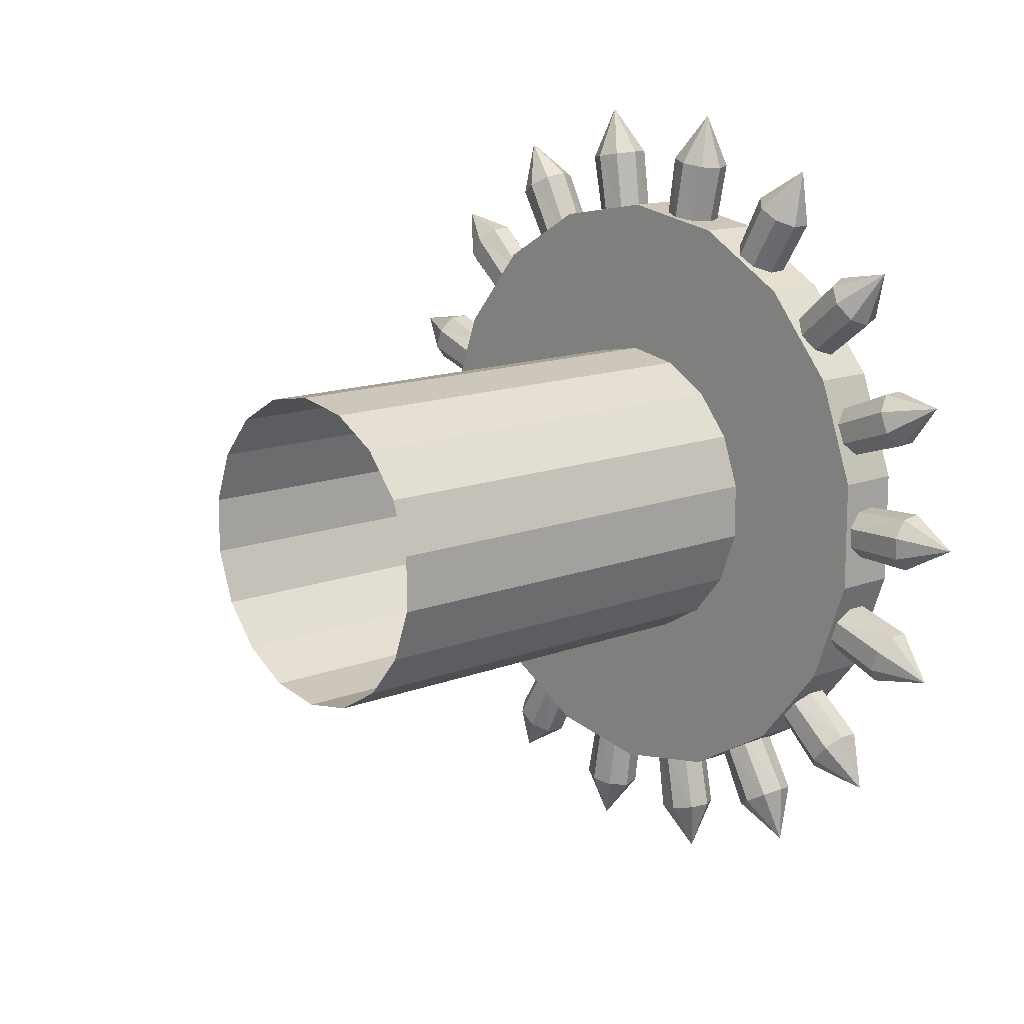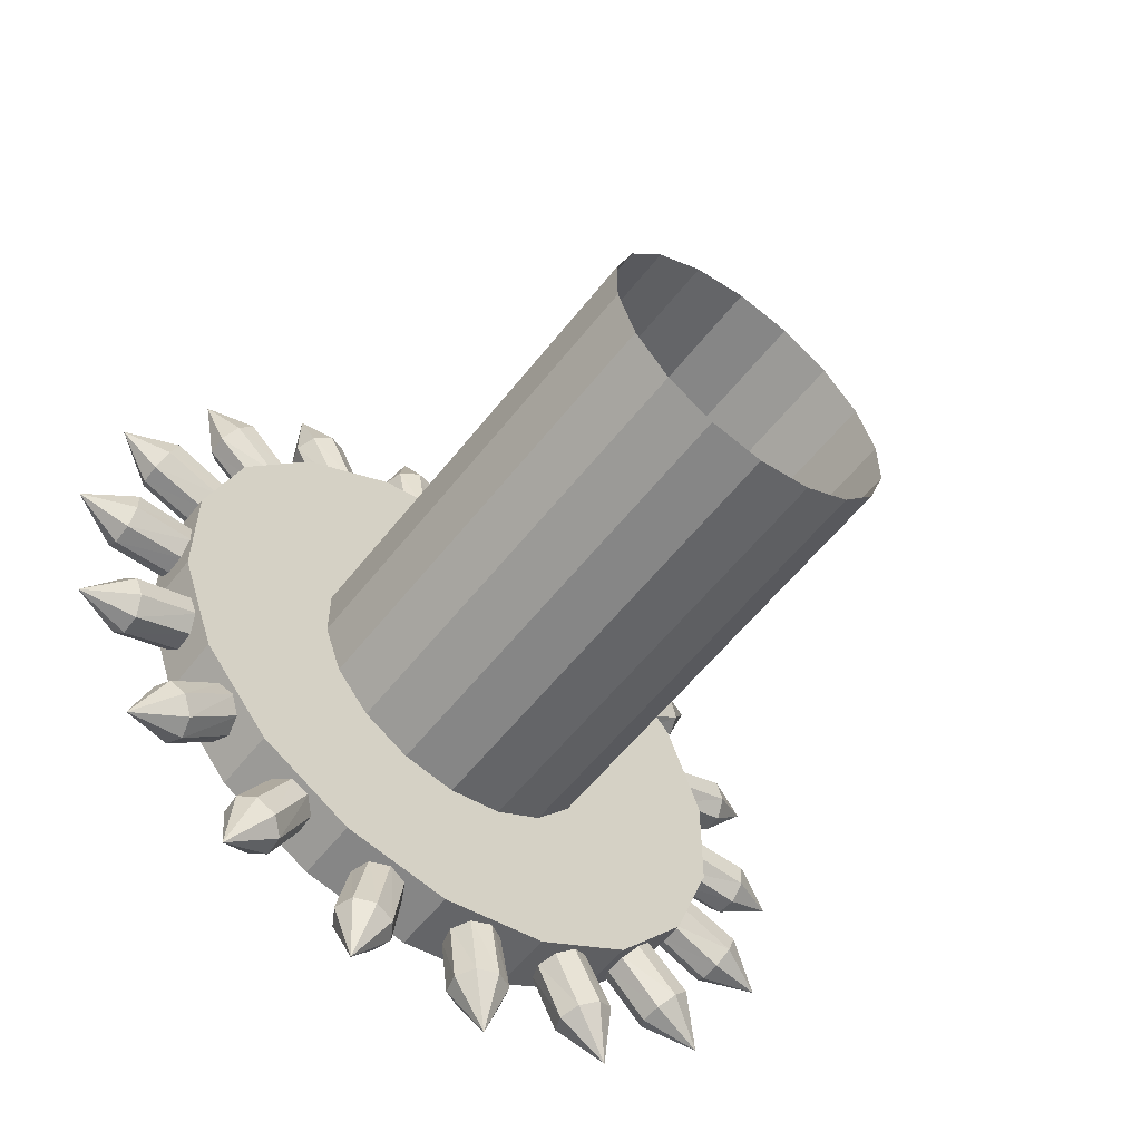
<metadata>
{"format":"obj","ext":"obj","renderer":"f3d","projection":"perspective","resolution":1024,"background":"white","views":[{"elev":13.4,"azim":138.5,"up":"+Y"},{"elev":-57.2,"azim":52.4,"up":"+Y"}]}
</metadata>
<code>
o EVT_GATEROOM_WHEEL_02
v 0.08852 -0.1518 0.8608
v 0.08852 -0.6696 -0.5619
v 0.08852 0.8214 0.299
v -0.0885 0.1518 -0.8609
v 0.08852 -0.8214 0.299
v 1.343 -0.07503 0.4304
v -0.1568 -0.4102 0.1502
v 1.343 0.07505 -0.4304
v -0.0885 0.6696 -0.5619
v 1.343 -0.4108 -0.1486
v 1.343 0.4108 0.1486
v -0.1568 -0.07668 -0.4301
v -0.1568 0.2192 0.3779
v -0.1568 0.4103 -0.1502
v 0.000894 1.145 -0.2019
v 0.05316 0.8488 -0.09727
v -0.05138 0.9989 -0.2339
v -0.03267 0.6255 0.8142
v 0.07054 0.5829 0.6229
v -0.06973 0.5484 0.6535
v -0.03267 -0.6255 -0.8143
v 0.07054 -0.5829 -0.6229
v -0.06973 -0.5484 -0.6535
v -0.02945 0.2802 0.9879
v 0.06993 0.3151 0.7929
v -0.06826 0.2663 0.8105
v -0.02945 -0.2801 -0.988
v 0.06993 -0.3151 -0.7929
v -0.06826 -0.2663 -0.8106
v 0.00084 0.393 -1.094
v 0.06787 0.2594 -0.813
v -0.06619 0.3173 -0.7922
v 0.00084 -0.393 1.094
v 0.06787 -0.2593 0.813
v -0.06619 -0.3173 0.7922
v 0.000402 1.007 -0.5809
v 0.06668 0.7226 -0.454
v -0.06587 0.755 -0.398
v 0.000402 -1.007 0.5809
v 0.06668 -0.7226 0.454
v -0.06587 -0.755 0.398
v 0.02178 -0.07616 -1.024
v 0.06578 -0.03405 -0.8528
v -0.06407 0.03575 -0.8528
v 0.02178 0.07618 1.024
v 0.06578 0.03407 0.8528
v -0.06407 -0.03573 0.8528
v 0.000548 -1.147 -0.1927
v 0.05929 -0.8483 -0.09775
v -0.0582 -0.8337 -0.1852
v 0.000547 1.147 0.1926
v 0.05929 0.8483 0.09772
v -0.0582 0.8337 0.1851
v -0.000538 -1.145 0.1991
v 0.05745 -0.848 0.1013
v -0.05852 -0.8324 0.1905
v 5.7e-05 1.016 0.5645
v 0.05496 0.7218 0.4569
v -0.05485 0.7692 0.3714
v 5.7e-05 -1.016 -0.5645
v 0.05496 -0.7217 -0.457
v -0.05485 -0.7691 -0.3715
v 0.000654 -0.7446 0.8929
v 0.05437 -0.5076 0.6871
v -0.05306 -0.5846 0.6228
v 0.000654 0.7446 -0.8929
v 0.05437 0.5076 -0.6872
v -0.05306 0.5846 -0.6229
v -0.05138 0.8309 -0.1989
v -0.0885 0.8214 0.299
v -0.0885 -0.6696 -0.5619
v -0.0885 0.4371 0.757
v 0.08852 0.4371 0.757
v -0.0885 -0.8741 -1.4e-05
v -0.0885 -0.437 0.757
v 1.343 0.4103 -0.1502
v 0.08852 0.8214 -0.299
v 0.08852 -0.1518 -0.8609
v 0.08852 0.4371 -0.757
v 1.343 -0.3341 0.2815
v -0.1568 -0.3352 -0.2802
v -0.03448 -0.06327 -0.8529
v -0.02006 0.07815 -1.024
v 0.0362 0.06497 -0.8528
v -0.03448 0.06329 0.8528
v -0.02006 -0.07813 1.024
v 0.0362 -0.06495 0.8527
v 0.0271 -0.2265 -0.825
v 0.03113 -0.4181 -0.938
v -0.02542 -0.3549 -0.7785
v 0.0271 0.2266 0.8249
v 0.03113 0.4181 0.938
v -0.02542 0.3549 0.7785
v 0.02377 -0.5138 -0.6841
v 0.03348 -0.7332 -0.7189
v -0.02295 -0.6175 -0.5923
v 0.02376 0.5138 0.6841
v 0.03348 0.7333 0.7189
v -0.02295 0.6175 0.5923
v -0.1568 -0.07503 0.4304
v -0.05138 0.8488 -0.09727
v 0.05316 0.8309 -0.1989
v -0.05013 -0.5054 0.689
v -0.05013 0.5054 -0.689
v 0.05143 0.5868 -0.621
v 0.05143 -0.5868 0.621
v -0.04943 0.7192 0.4616
v -0.04943 -0.7191 -0.4616
v 0.04955 -0.7717 -0.3668
v 0.04955 0.7717 0.3668
v -0.04638 -0.85 0.08952
v 0.04531 -0.8304 0.2023
v 0.04541 0.8314 0.1986
v 0.04541 -0.8314 -0.1987
v -0.04432 -0.8506 -0.08423
v -0.04432 0.8506 0.0842
v 0.03314 0.7715 -0.3693
v 0.03314 -0.7715 0.3693
v -0.03234 -0.706 0.4826
v -0.03234 0.706 -0.4827
v 0.032 0.3506 -0.7802
v 0.032 -0.3506 0.7802
v -0.03032 -0.226 0.8249
v -0.03032 0.226 -0.825
v -0.0885 0.8214 -0.299
v -0.1568 0.2177 -0.3788
v -0.1568 0.4108 0.1486
v 1.343 0.2192 0.3779
v 1.343 -0.2192 -0.378
v 0.000407 -0.771 -0.8702
v -0.0657 -0.7063 -0.7427
v 0.000407 0.771 0.8702
v -0.0657 0.7063 0.7427
v 0.06651 0.6524 0.7904
v 0.06652 -0.6524 -0.7904
v 0.000837 -0.3962 -1.093
v -0.06659 -0.3801 -0.9517
v 0.000837 0.3963 1.093
v -0.06659 0.3801 0.9517
v 0.06827 -0.3181 -0.9742
v 0.06827 0.3182 0.9742
v 0.00086 0.001096 -1.163
v 0.07176 0.02376 -1.024
v 0.00086 -0.001076 1.163
v 0.07176 -0.02374 1.024
v -0.07004 -0.02177 -1.024
v -0.07004 0.02179 1.024
v -0.0885 -0.1518 0.8608
v 0.08852 -0.8741 -1.5e-05
v 0.08852 -0.437 0.757
v -0.0885 -0.1518 -0.8609
v -0.0885 -0.8214 0.299
v 1.343 -0.4369 0.000828
v -0.1568 -0.3341 0.2815
v 1.343 0.2177 -0.3788
v -0.1568 -0.4108 -0.1486
v 0.02376 -0.6222 -0.8172
v 0.02376 0.6222 0.8171
v -0.02295 0.7365 0.716
v -0.02295 -0.7365 -0.716
v 0.0271 -0.2784 -0.9886
v 0.0271 0.2784 0.9885
v -0.02542 0.4199 0.9373
v -0.02542 -0.4198 -0.9374
v -0.03448 -0.06966 -1.024
v -0.03448 0.06968 1.024
v 0.0362 -0.07163 1.024
v 0.0362 0.07165 -1.024
v 0.05316 0.9989 -0.2339
v 0.000894 0.9948 -0.2571
v -0.05138 1.019 -0.1219
v 0.05316 1.019 -0.1219
v 0.000894 1.023 -0.09865
v 0.05143 -0.7008 0.7492
v -0.05306 -0.6984 0.7513
v -0.001423 -0.7177 0.7351
v 0.05143 0.7009 -0.7492
v -0.05306 0.6984 -0.7513
v -0.001423 0.7177 -0.7352
v -0.05013 -0.6111 0.8241
v 0.05437 -0.6135 0.8221
v 0.002731 -0.5942 0.8382
v -0.05013 0.6111 -0.8242
v 0.05437 0.6136 -0.8221
v 0.002731 0.5943 -0.8382
v 0.04955 0.9244 0.4452
v -0.05485 0.9215 0.4503
v -0.003773 0.9344 0.4271
v 0.04955 -0.9244 -0.4452
v -0.05485 -0.9215 -0.4503
v -0.003773 -0.9343 -0.4272
v -0.04943 -0.8664 -0.5497
v 0.05496 -0.8693 -0.5445
v 0.003887 -0.8564 -0.5677
v -0.04943 0.8664 0.5497
v 0.05496 0.8693 0.5445
v 0.003887 0.8565 0.5677
v 0.04531 -0.9983 0.2375
v -0.05852 -1.001 0.2245
v -0.009124 -0.9954 0.2541
v -0.04638 -1.02 0.1132
v 0.05745 -1.018 0.1262
v 0.008048 -1.023 0.09664
v -0.04432 1.021 0.1067
v 0.05929 1.018 0.1216
v 0.01036 1.023 0.09116
v -0.04432 -1.021 -0.1068
v 0.05929 -1.018 -0.1217
v 0.01036 -1.023 -0.09118
v 0.04541 -0.9996 -0.2329
v -0.0582 -1.002 -0.218
v -0.009267 -0.9969 -0.2485
v 0.04541 0.9996 0.2329
v -0.0582 1.002 0.218
v -0.009268 0.997 0.2484
v 0.03314 0.9234 -0.4493
v 0.03314 -0.9234 0.4492
v 0.032 0.4149 -0.9394
v 0.032 -0.4149 0.9393
v -0.03032 -0.2776 0.9886
v -0.03234 -0.8512 0.5741
v -0.03032 0.2776 -0.9886
v -0.03234 0.8512 -0.5742
v 0.06668 -0.8695 0.5425
v 0.02411 -0.8492 0.5777
v 0.06668 0.8695 -0.5426
v 0.02411 0.8492 -0.5777
v -0.06587 -0.9051 0.4808
v -0.02331 -0.9254 0.4457
v -0.06587 0.9052 -0.4809
v -0.02331 0.9254 -0.4457
v 0.06787 0.3144 -0.9754
v 0.02621 0.2752 -0.9895
v 0.06787 -0.3143 0.9754
v 0.02621 -0.2751 0.9895
v -0.06619 -0.3782 0.9525
v -0.02453 -0.4174 0.9385
v -0.06619 0.3782 -0.9525
v -0.02453 0.4174 -0.9385
v 0.08852 0.1518 -0.8609
v -0.0885 0.1518 0.8608
v -0.0885 -0.8214 -0.299
v -0.0885 0.4371 -0.757
v 0.08852 -0.437 -0.757
v -0.0885 -0.437 -0.757
v 0.08852 0.1518 0.8608
v -0.0885 0.8741 -1.5e-05
v 0.08852 -0.8214 -0.299
v -0.0885 -0.6696 0.5619
v 0.08852 0.6696 0.5619
v -0.0885 0.6696 0.5619
v 0.08852 -0.6696 0.5619
v 0.08852 0.6696 -0.5619
v 0.08852 0.8741 -1.5e-05
v 0.07042 0.7505 -0.4057
v 0.07042 -0.7505 0.4057
v 0.07027 0.3119 -0.7941
v -0.06961 -0.7271 0.4462
v 0.07027 -0.3119 0.7941
v -0.06961 0.7271 -0.4463
v -0.06859 -0.2647 0.811
v -0.06859 0.2647 -0.8111
v 0.07481 0.8398 -0.1481
v -0.07303 0.8398 -0.1481
v -0.07324 0.5445 -0.6563
v -0.07324 -0.5445 0.6563
v 0.07455 0.5477 -0.6537
v 0.07455 -0.5477 0.6537
v -0.07376 0.7436 0.4175
v -0.07376 -0.7436 -0.4175
v 0.07388 -0.7473 -0.4109
v 0.07388 0.7473 0.4109
v -0.07396 -0.8417 0.1376
v 0.07288 -0.8387 0.1543
v 0.07381 0.8394 0.151
v 0.07381 -0.8394 -0.151
v -0.07272 -0.8426 -0.1319
v -0.07272 0.8426 0.1319
v 0.07176 -0.02149 0.8528
v 0.07176 0.02151 -0.8528
v -0.07004 0.01983 0.8528
v -0.07004 -0.01981 -0.8528
v -0.06659 -0.3188 -0.7915
v -0.06659 0.3188 0.7915
v 0.06827 -0.2626 -0.8119
v 0.06827 0.2626 0.8119
v -0.0657 0.5901 0.6165
v -0.0657 -0.5901 -0.6166
v 0.06652 -0.5412 -0.6598
v 0.06651 0.5412 0.6598
v -0.03267 0.5168 0.6814
v -0.03267 -0.5168 -0.6815
v 0.03348 -0.6146 -0.5949
v 0.03348 0.6146 0.5949
v 0.02621 0.2238 -0.8258
v 0.02621 -0.2238 0.8257
v -0.02453 -0.3528 0.7794
v -0.02453 0.3529 -0.7794
v -0.02945 -0.2281 -0.8244
v -0.02945 0.2281 0.8244
v 0.03113 -0.3533 -0.7791
v 0.03113 0.3533 0.779
v 0.02411 0.7042 -0.4859
v 0.02411 -0.7042 0.4858
v -0.02331 -0.7734 0.3661
v -0.02331 0.7734 -0.3661
v -0.009124 -0.8277 0.2174
v 0.008048 -0.8527 0.0745
v -0.003773 0.7808 0.3504
v -0.003773 -0.7808 -0.3505
v 0.003887 -0.7101 -0.478
v 0.003887 0.7101 0.478
v 0.02178 -0.06917 -0.8529
v 0.02178 0.06918 0.8528
v -0.02006 0.07087 -0.8528
v -0.02006 -0.07085 0.8527
v 0.000894 0.8272 -0.22
v 0.000894 0.8525 -0.07621
v 0.01036 0.8529 0.07006
v 0.01036 -0.8529 -0.07009
v -0.001423 -0.6021 0.6082
v -0.001423 0.6021 -0.6082
v -0.009268 0.8291 0.2128
v -0.009267 -0.829 -0.2128
v 0.002731 0.4901 -0.7018
v 0.002731 -0.4901 0.7018
v -0.06407 -0.03944 1.024
v -0.06407 0.03946 -1.024
v 0.06578 0.03748 1.024
v 0.06578 -0.03746 -1.024
v 0.07042 0.9002 -0.4894
v 0.07042 -0.9002 0.4894
v -0.06961 -0.8744 0.534
v -0.06961 0.8744 -0.5341
v 0.07027 0.3723 -0.9547
v 0.07027 -0.3722 0.9547
v -0.06859 0.3203 -0.9733
v -0.06859 -0.3203 0.9733
v -0.07272 -1.012 -0.1593
v -0.07272 1.012 0.1593
v 0.07381 -1.008 -0.1804
v 0.07381 1.008 0.1803
v 0.06993 -0.376 -0.9532
v 0.06993 0.376 0.9532
v -0.06826 0.3223 0.9727
v -0.06826 -0.3223 -0.9727
v 0.07054 -0.6984 -0.7497
v 0.07054 0.6984 0.7497
v -0.06973 0.6603 0.7834
v -0.06973 -0.6603 -0.7834
v 0.07455 0.6577 -0.7852
v 0.07455 -0.6577 0.7852
v -0.07324 -0.6542 0.7881
v -0.07324 0.6542 -0.7881
v -0.07303 1.009 -0.1779
v 0.07481 1.009 -0.1779
v -0.07376 0.8934 0.5011
v -0.07376 -0.8934 -0.5011
v 0.07388 -0.8974 -0.4938
v 0.07388 0.8974 0.4938
v -0.07396 -1.011 0.1661
v 0.07288 -1.008 0.1846
v 1.343 0.0767 0.4301
v 1.343 0.4369 -0.000849
v -0.1568 0.3342 -0.2815
v 1.343 -0.3352 -0.2802
v 1.343 -0.4102 0.1502
v -0.1568 0.0767 0.4301
v 1.343 -0.2177 0.3788
v -0.1568 0.3352 0.2802
v 1.343 0.3352 0.2802
v 1.343 -0.07668 -0.4301
v -0.1568 -0.4369 0.000828
v -0.1568 0.4369 -0.000849
v -0.1568 -0.2192 -0.378
v -0.1568 -0.2177 0.3788
v 1.343 0.3341 -0.2815
v -0.1568 0.07505 -0.4304
v 0.08852 9e-06 -1.5e-05
v -0.0885 9e-06 -1.5e-05
f 376 370 365
f 370 374 365
f 156 376 365
f 376 100 368
f 156 365 378
f 370 127 374
f 156 7 376
f 375 81 156
f 365 126 378
f 376 368 370
f 368 13 370
f 156 373 7
f 374 14 365
f 375 156 378
f 7 154 376
f 12 375 378
f 254 379 77
f 242 380 71
f 245 380 151
f 244 379 2
f 248 379 149
f 249 380 152
f 243 380 9
f 79 379 240
f 3 251 250
f 77 247 254
f 242 71 248
f 2 245 244
f 251 72 250
f 125 380 247
f 72 241 73
f 250 379 3
f 149 242 248
f 249 152 252
f 150 249 252
f 73 241 246
f 125 247 77
f 243 9 79
f 245 151 244
f 240 243 79
f 77 379 253
f 253 125 77
f 9 380 125
f 9 125 253
f 148 380 75
f 148 75 1
f 5 74 149
f 149 379 5
f 1 75 150
f 252 379 150
f 151 380 4
f 151 4 78
f 152 380 74
f 152 74 5
f 78 4 240
f 240 379 78
f 241 380 148
f 241 148 246
f 74 380 242
f 74 242 149
f 4 380 243
f 4 243 240
f 244 151 78
f 78 379 244
f 71 380 245
f 71 245 2
f 246 148 1
f 150 379 1
f 247 380 70
f 247 70 254
f 248 71 2
f 2 379 248
f 75 380 249
f 75 249 150
f 250 72 73
f 73 379 250
f 70 380 251
f 70 251 3
f 252 152 5
f 5 379 252
f 79 9 253
f 253 379 79
f 254 70 3
f 3 379 254
f 246 379 73
f 1 379 246
f 72 380 241
f 251 380 72
f 76 377 365
f 367 80 154
f 366 10 156
f 128 371 370
f 373 156 10
f 127 370 371
f 100 376 369
f 365 14 76
f 11 364 374
f 369 6 100
f 81 375 129
f 368 100 6
f 378 126 155
f 374 127 11
f 363 128 13
f 372 129 375
f 10 153 373
f 154 7 367
f 155 8 378
f 156 81 366
f 6 363 368
f 364 76 14
f 126 365 377
f 129 366 81
f 153 367 7
f 13 368 363
f 80 369 376
f 370 13 128
f 371 11 127
f 8 372 12
f 7 373 153
f 14 374 364
f 375 12 372
f 376 154 80
f 377 155 126
f 12 378 8
f 17 264 355
f 170 69 17
f 291 97 18
f 294 99 98
f 292 94 21
f 293 96 95
f 300 91 24
f 302 93 92
f 299 88 27
f 301 90 89
f 298 121 239
f 295 124 233
f 297 122 237
f 296 123 235
f 306 117 231
f 303 120 227
f 305 118 229
f 304 119 225
f 315 84 83
f 313 82 42
f 316 87 86
f 314 85 45
f 324 114 212
f 320 115 209
f 323 113 215
f 319 116 206
f 307 56 200
f 308 55 203
f 309 59 188
f 312 58 197
f 310 62 191
f 311 61 194
f 321 106 176
f 326 103 182
f 322 105 179
f 325 104 185
f 317 69 170
f 318 16 173
f 82 282 165
f 143 43 330
f 42 82 165
f 84 280 168
f 85 281 166
f 145 46 329
f 45 85 166
f 87 279 167
f 88 285 161
f 137 29 346
f 27 88 161
f 90 283 164
f 91 286 162
f 139 26 345
f 24 91 162
f 93 284 163
f 94 289 157
f 131 23 350
f 21 94 157
f 96 288 160
f 97 290 158
f 133 20 349
f 18 97 158
f 99 287 159
f 264 101 355
f 16 263 172
f 103 266 180
f 104 265 183
f 105 267 177
f 106 268 174
f 269 107 357
f 270 108 358
f 271 109 359
f 272 110 360
f 273 111 361
f 274 112 362
f 113 275 213
f 114 276 210
f 115 277 207
f 116 278 204
f 117 255 216
f 118 256 217
f 119 258 221
f 120 260 223
f 121 257 218
f 122 259 219
f 123 261 220
f 124 262 222
f 135 22 347
f 95 96 160
f 350 130 131
f 160 130 95
f 134 19 348
f 98 99 159
f 349 132 133
f 159 132 98
f 348 132 134
f 158 132 18
f 347 130 135
f 157 130 21
f 140 28 343
f 89 90 164
f 346 136 137
f 164 136 89
f 141 25 344
f 92 93 163
f 345 138 139
f 163 138 92
f 343 136 140
f 161 136 27
f 344 138 141
f 162 138 24
f 146 44 328
f 83 84 168
f 330 142 143
f 168 142 83
f 147 47 327
f 86 87 167
f 329 144 145
f 167 144 86
f 328 142 146
f 165 142 42
f 327 144 147
f 166 144 45
f 157 289 135
f 135 130 157
f 158 290 134
f 134 132 158
f 159 287 133
f 133 132 159
f 160 288 131
f 131 130 160
f 161 285 140
f 140 136 161
f 162 286 141
f 141 138 162
f 163 284 139
f 139 138 163
f 164 283 137
f 137 136 164
f 165 282 146
f 146 142 165
f 166 281 147
f 147 144 166
f 167 279 145
f 145 144 167
f 168 280 143
f 143 142 168
f 172 263 356
f 17 15 170
f 169 317 170
f 170 15 169
f 171 318 173
f 355 15 17
f 356 15 172
f 173 15 171
f 173 16 172
f 172 15 173
f 174 268 352
f 175 321 176
f 176 63 175
f 180 266 353
f 176 106 174
f 174 63 176
f 177 267 351
f 178 322 179
f 179 66 178
f 183 265 354
f 179 105 177
f 177 66 179
f 353 63 180
f 181 326 182
f 182 63 181
f 352 63 174
f 182 103 180
f 180 63 182
f 354 66 183
f 184 325 185
f 185 66 184
f 351 66 177
f 185 104 183
f 183 66 185
f 196 272 360
f 188 59 187
f 187 269 357
f 187 57 188
f 186 309 188
f 188 57 186
f 193 271 359
f 191 62 190
f 190 270 358
f 190 60 191
f 189 310 191
f 191 60 189
f 358 60 190
f 194 61 193
f 359 60 193
f 193 60 194
f 192 311 194
f 194 60 192
f 357 57 187
f 197 58 196
f 360 57 196
f 196 57 197
f 195 312 197
f 197 57 195
f 202 274 362
f 200 56 199
f 199 273 361
f 199 54 200
f 198 307 200
f 200 54 198
f 361 54 199
f 203 55 202
f 362 54 202
f 202 54 203
f 201 308 203
f 203 54 201
f 204 278 340
f 205 319 206
f 206 51 205
f 213 275 342
f 206 116 204
f 204 51 206
f 207 277 339
f 208 320 209
f 209 48 208
f 210 276 341
f 209 115 207
f 207 48 209
f 341 48 210
f 211 324 212
f 212 48 211
f 339 48 207
f 212 114 210
f 210 48 212
f 342 51 213
f 214 323 215
f 215 51 214
f 340 51 204
f 215 113 213
f 213 51 215
f 331 37 226
f 230 306 231
f 332 40 224
f 228 305 229
f 335 31 232
f 238 298 239
f 336 34 234
f 236 297 237
f 338 35 236
f 234 296 235
f 333 41 228
f 224 304 225
f 337 32 238
f 232 295 233
f 334 38 230
f 226 303 227
f 225 39 224
f 224 39 332
f 225 119 221
f 221 39 225
f 227 36 226
f 226 36 331
f 227 120 223
f 223 36 227
f 228 39 333
f 229 39 228
f 229 118 217
f 217 39 229
f 230 36 334
f 231 36 230
f 231 117 216
f 216 36 231
f 233 30 232
f 232 30 335
f 233 124 222
f 222 30 233
f 235 33 234
f 234 33 336
f 235 123 220
f 220 33 235
f 237 33 236
f 236 33 338
f 237 122 219
f 219 33 237
f 239 30 238
f 238 30 337
f 239 121 218
f 218 30 239
f 255 37 331
f 256 40 332
f 257 31 335
f 258 41 333
f 259 34 336
f 260 38 334
f 261 35 338
f 262 32 337
f 263 102 356
f 69 264 17
f 265 68 354
f 266 65 353
f 267 67 351
f 268 64 352
f 59 269 187
f 62 270 190
f 61 271 193
f 58 272 196
f 56 273 199
f 55 274 202
f 275 52 342
f 276 49 341
f 277 50 339
f 278 53 340
f 279 46 145
f 280 43 143
f 281 47 147
f 282 44 146
f 283 29 137
f 284 26 139
f 285 28 140
f 286 25 141
f 287 20 133
f 288 23 131
f 289 22 135
f 290 19 134
f 20 291 349
f 23 292 350
f 22 293 347
f 19 294 348
f 31 295 232
f 34 296 234
f 35 297 236
f 32 298 238
f 29 299 346
f 26 300 345
f 28 301 343
f 25 302 344
f 37 303 226
f 40 304 224
f 41 305 228
f 38 306 230
f 112 307 198
f 111 308 201
f 110 309 186
f 109 310 189
f 108 311 192
f 107 312 195
f 43 313 330
f 46 314 329
f 44 315 328
f 47 316 327
f 102 317 169
f 101 318 171
f 52 319 205
f 49 320 208
f 65 321 175
f 68 322 178
f 53 323 214
f 50 324 211
f 67 325 184
f 64 326 181
f 327 316 86
f 86 144 327
f 328 315 83
f 83 142 328
f 329 314 45
f 45 144 329
f 330 313 42
f 42 142 330
f 216 255 331
f 331 36 216
f 217 256 332
f 332 39 217
f 221 258 333
f 333 39 221
f 223 260 334
f 334 36 223
f 218 257 335
f 335 30 218
f 219 259 336
f 336 33 219
f 222 262 337
f 337 30 222
f 220 261 338
f 338 33 220
f 339 50 211
f 211 48 339
f 340 53 214
f 214 51 340
f 341 49 208
f 208 48 341
f 342 52 205
f 205 51 342
f 343 301 89
f 89 136 343
f 344 302 92
f 92 138 344
f 345 300 24
f 24 138 345
f 346 299 27
f 27 136 346
f 347 293 95
f 95 130 347
f 348 294 98
f 98 132 348
f 349 291 18
f 18 132 349
f 350 292 21
f 21 130 350
f 351 67 184
f 184 66 351
f 352 64 181
f 181 63 352
f 353 65 175
f 175 63 353
f 354 68 178
f 178 66 354
f 355 101 171
f 171 15 355
f 356 102 169
f 169 15 356
f 357 107 195
f 195 57 357
f 358 108 192
f 192 60 358
f 359 109 189
f 189 60 359
f 360 110 186
f 186 57 360
f 361 111 201
f 201 54 361
f 362 112 198
f 198 54 362

</code>
